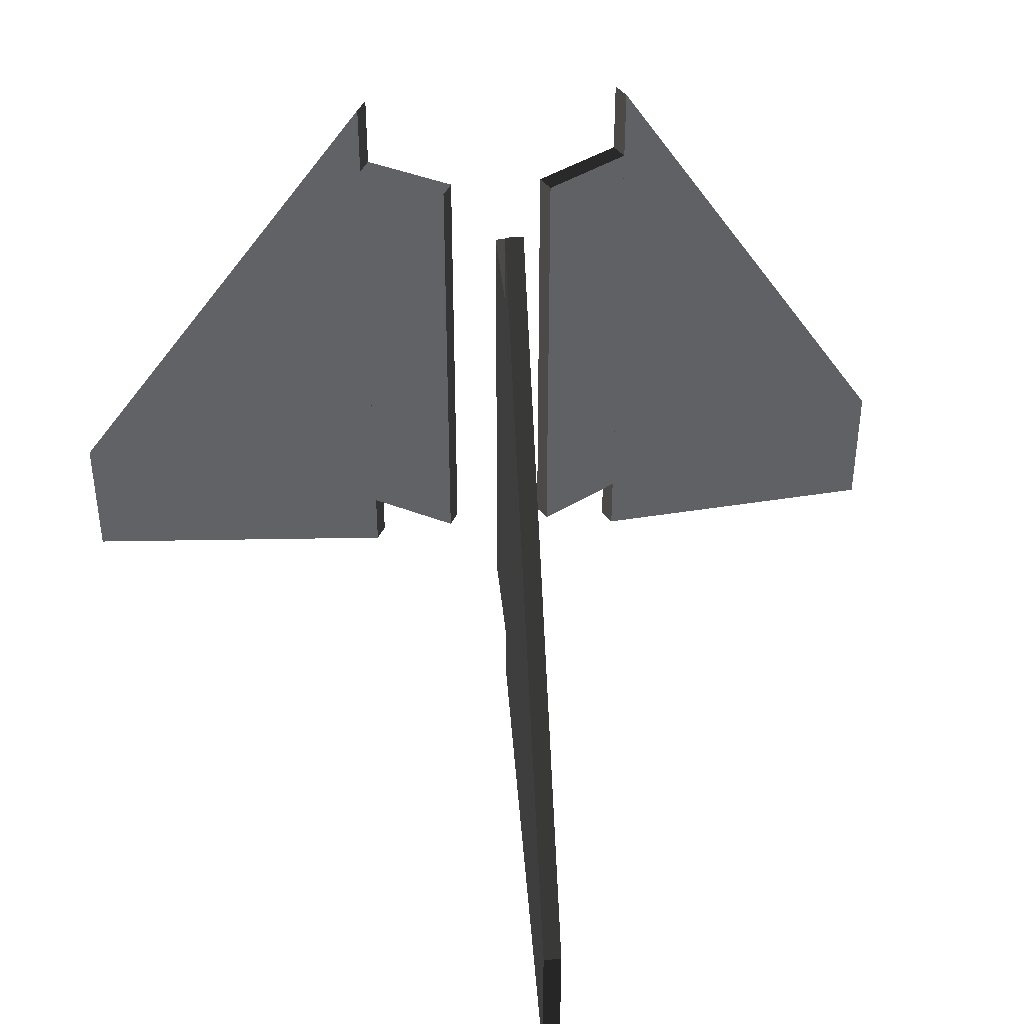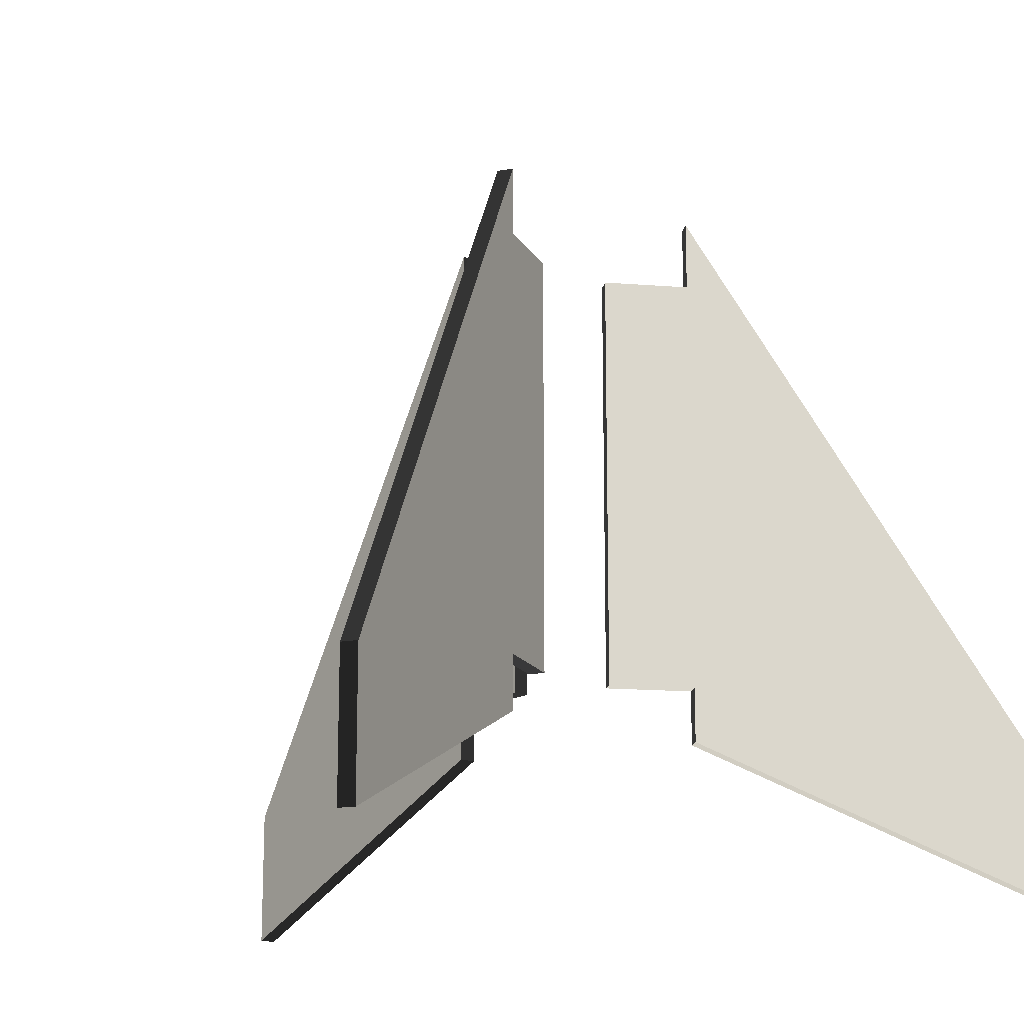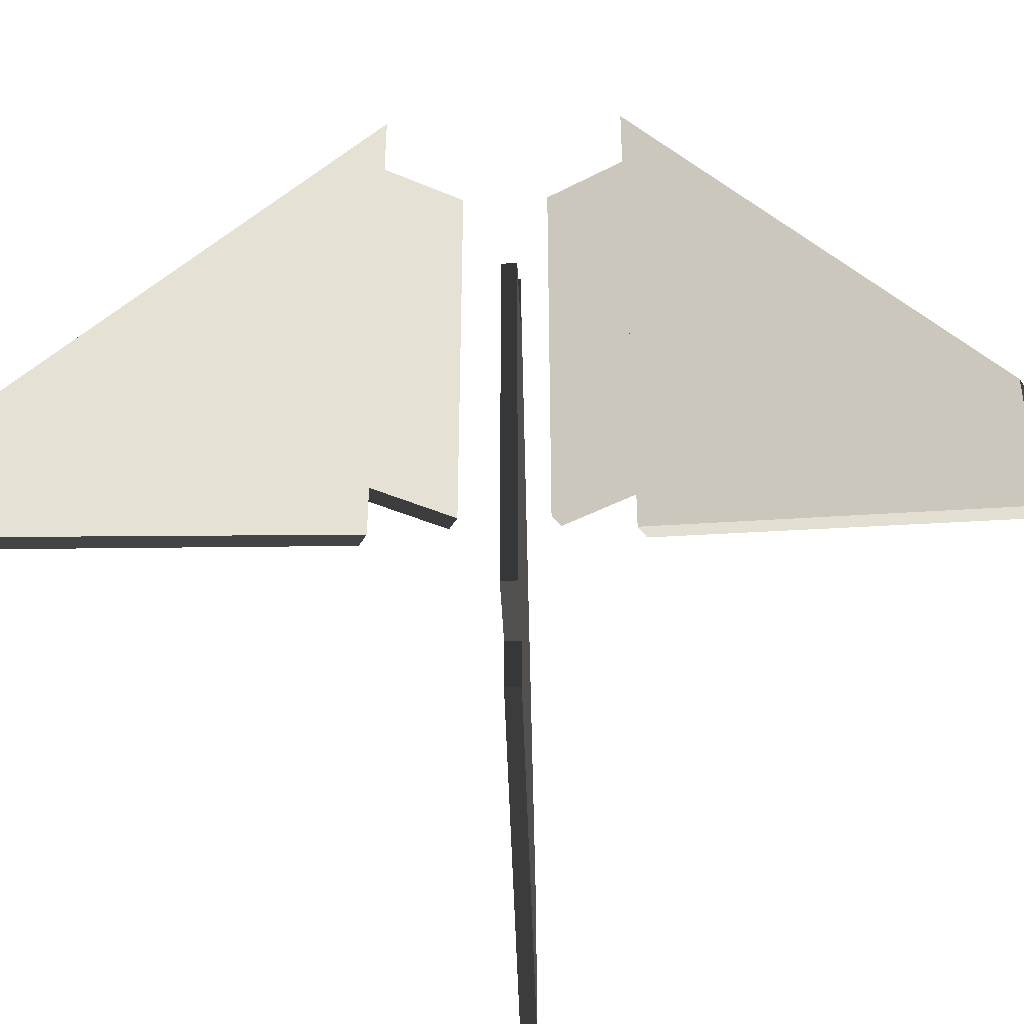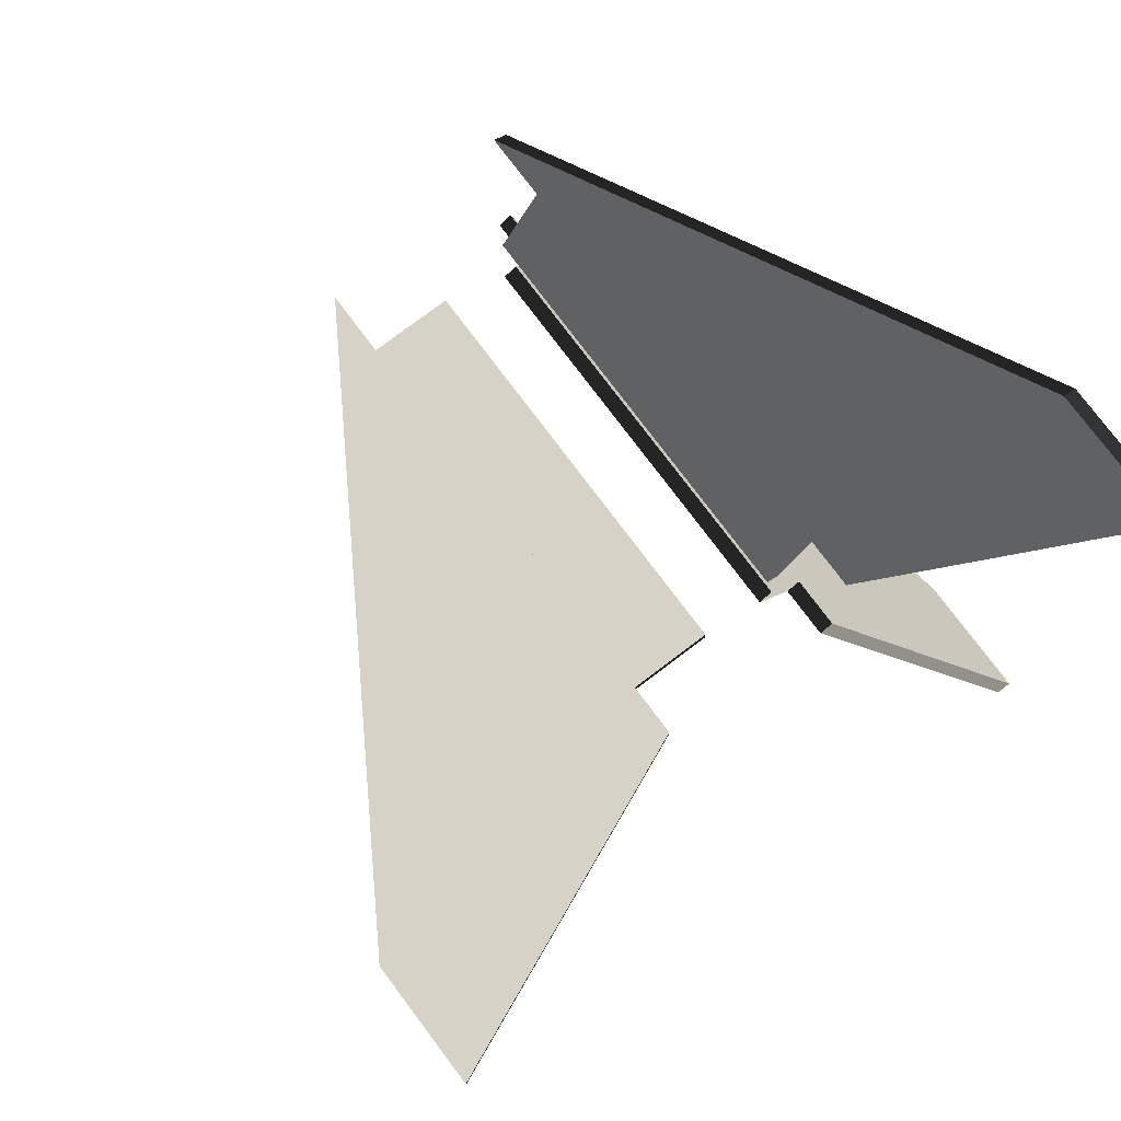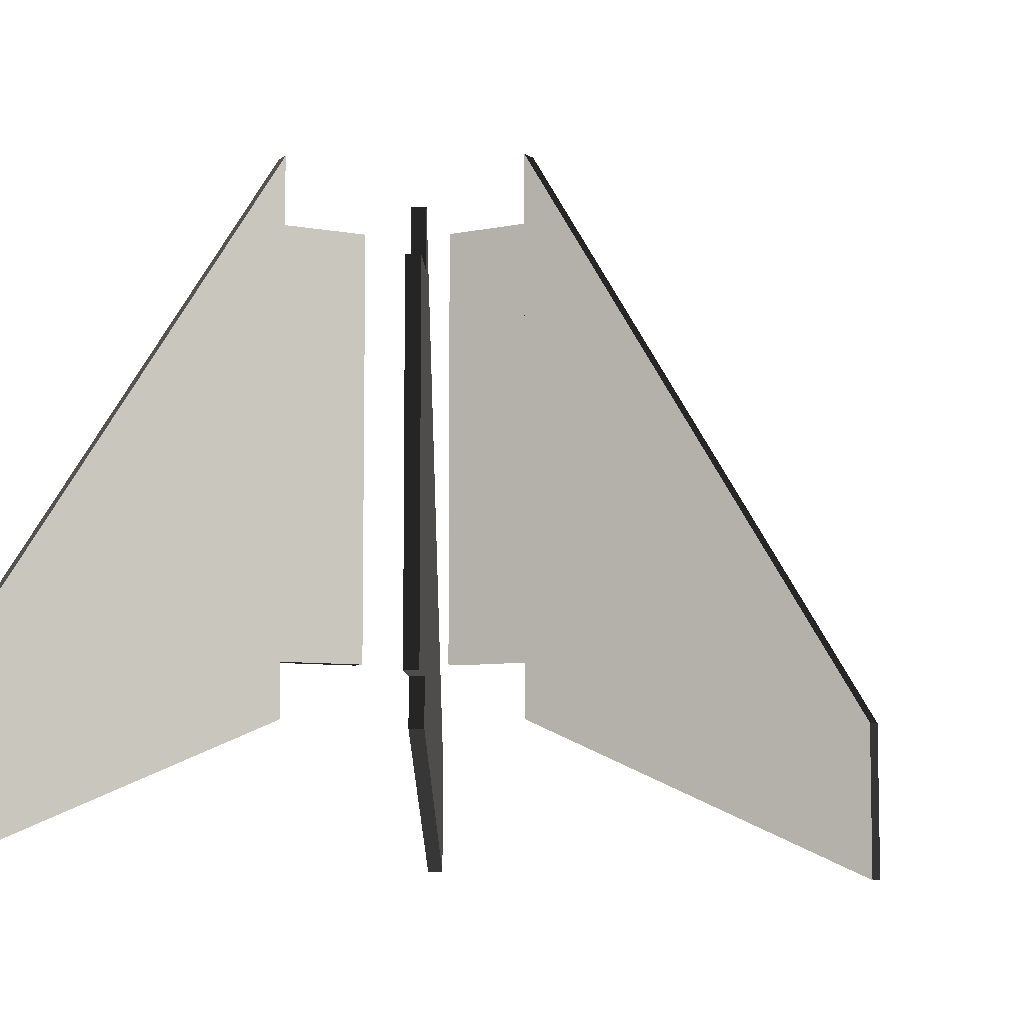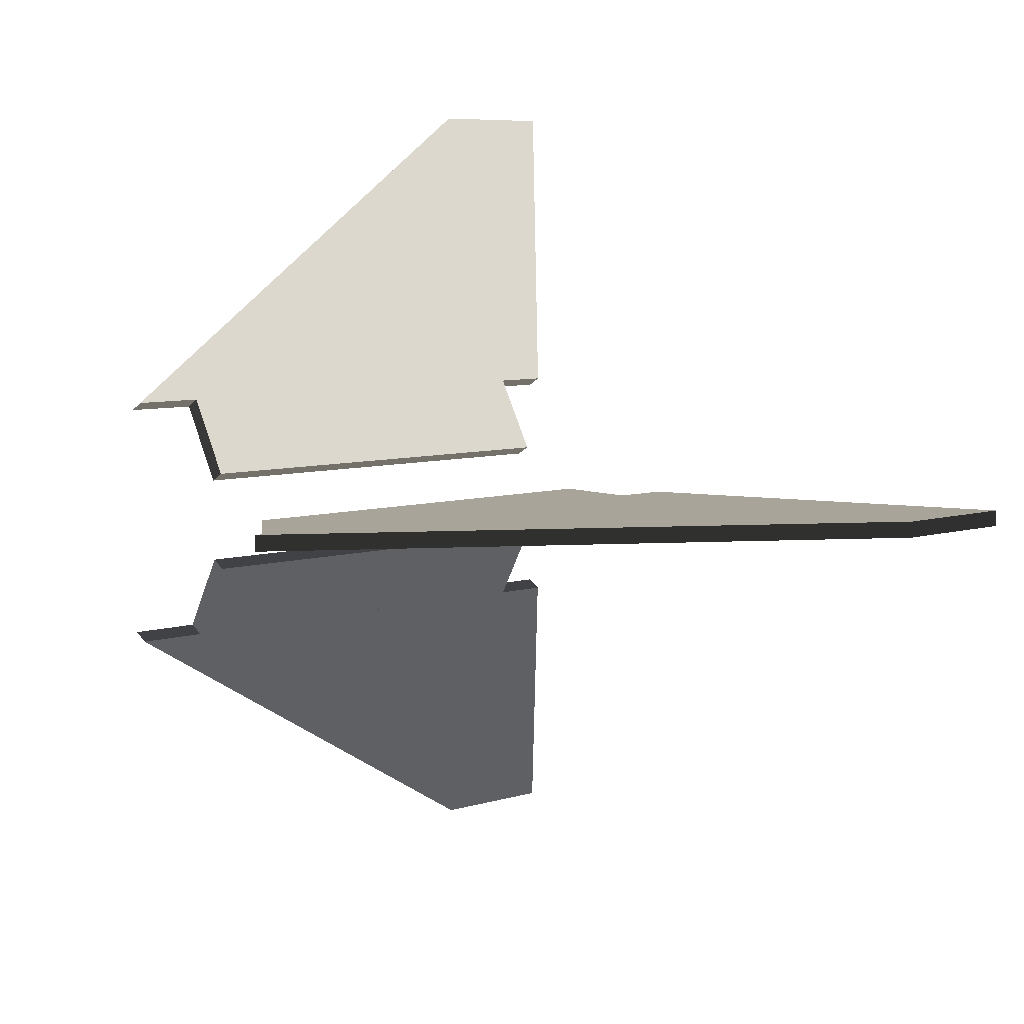
<metadata>
{"format":"obj","ext":"obj","renderer":"f3d","projection":"perspective","resolution":1024,"background":"white","views":[{"elev":43.8,"azim":84.3,"up":"+Z"},{"elev":-16.3,"azim":110.8,"up":"+Z"},{"elev":-42.2,"azim":-87.5,"up":"+Z"},{"elev":78.1,"azim":143.0,"up":"+Y"},{"elev":-7.1,"azim":31.6,"up":"+Z"},{"elev":7.2,"azim":48.9,"up":"+Y"}]}
</metadata>
<code>
v 7.016 -3 254.6
v 136.5 -3 50
v 136.5 -3 0
v 7.016 -3 54.38
v 7.016 3 254.6
v 136.5 3 50
v 136.5 3 0
v 7.016 3 54.38
v 7.016 -3 229.4
v 7.016 -3 74.38
v -24.48 -3 74.38
v -24.48 -3 229.4
v 7.016 3 229.4
v 7.016 3 74.38
v -24.48 3 74.38
v -24.48 3 229.4
v -66.59 45.49 254.6
v -131.4 157.7 50
v -131.4 157.7 0
v -66.59 45.49 54.38
v -71.78 42.49 254.6
v -136.5 154.7 50
v -136.5 154.7 0
v -71.78 42.49 54.38
v -66.59 45.49 229.4
v -66.59 45.49 74.38
v -50.84 18.21 74.38
v -50.84 18.21 229.4
v -71.78 42.49 229.4
v -71.78 42.49 74.38
v -56.03 15.21 74.38
v -56.03 15.21 229.4
v -71.78 -42.49 254.6
v -136.5 -154.7 50
v -136.5 -154.7 0
v -71.78 -42.49 54.38
v -66.59 -45.49 254.6
v -131.4 -157.7 50
v -131.4 -157.7 0
v -66.59 -45.49 54.38
v -71.78 -42.49 229.4
v -71.78 -42.49 74.38
v -56.03 -15.21 74.38
v -56.03 -15.21 229.4
v -66.59 -45.49 229.4
v -66.59 -45.49 74.38
v -50.84 -18.21 74.38
v -50.84 -18.21 229.4
g 1_Trapezoidal Fin Setd
f 4 3 2
f 4 2 1
f 5 6 7
f 5 7 8
f 1 2 6
f 1 6 5
f 2 3 7
f 2 7 6
f 3 4 8
f 3 8 7
f 4 1 5
f 4 5 8
f 12 11 10
f 12 10 9
f 13 14 15
f 13 15 16
f 9 10 14
f 9 14 13
f 10 11 15
f 10 15 14
f 11 12 16
f 11 16 15
f 12 9 13
f 12 13 16
f 20 19 18
f 20 18 17
f 21 22 23
f 21 23 24
f 17 18 22
f 17 22 21
f 18 19 23
f 18 23 22
f 19 20 24
f 19 24 23
f 20 17 21
f 20 21 24
f 28 27 26
f 28 26 25
f 29 30 31
f 29 31 32
f 25 26 30
f 25 30 29
f 26 27 31
f 26 31 30
f 27 28 32
f 27 32 31
f 28 25 29
f 28 29 32
f 36 35 34
f 36 34 33
f 37 38 39
f 37 39 40
f 33 34 38
f 33 38 37
f 34 35 39
f 34 39 38
f 35 36 40
f 35 40 39
f 36 33 37
f 36 37 40
f 44 43 42
f 44 42 41
f 45 46 47
f 45 47 48
f 41 42 46
f 41 46 45
f 42 43 47
f 42 47 46
f 43 44 48
f 43 48 47
f 44 41 45
f 44 45 48

</code>
